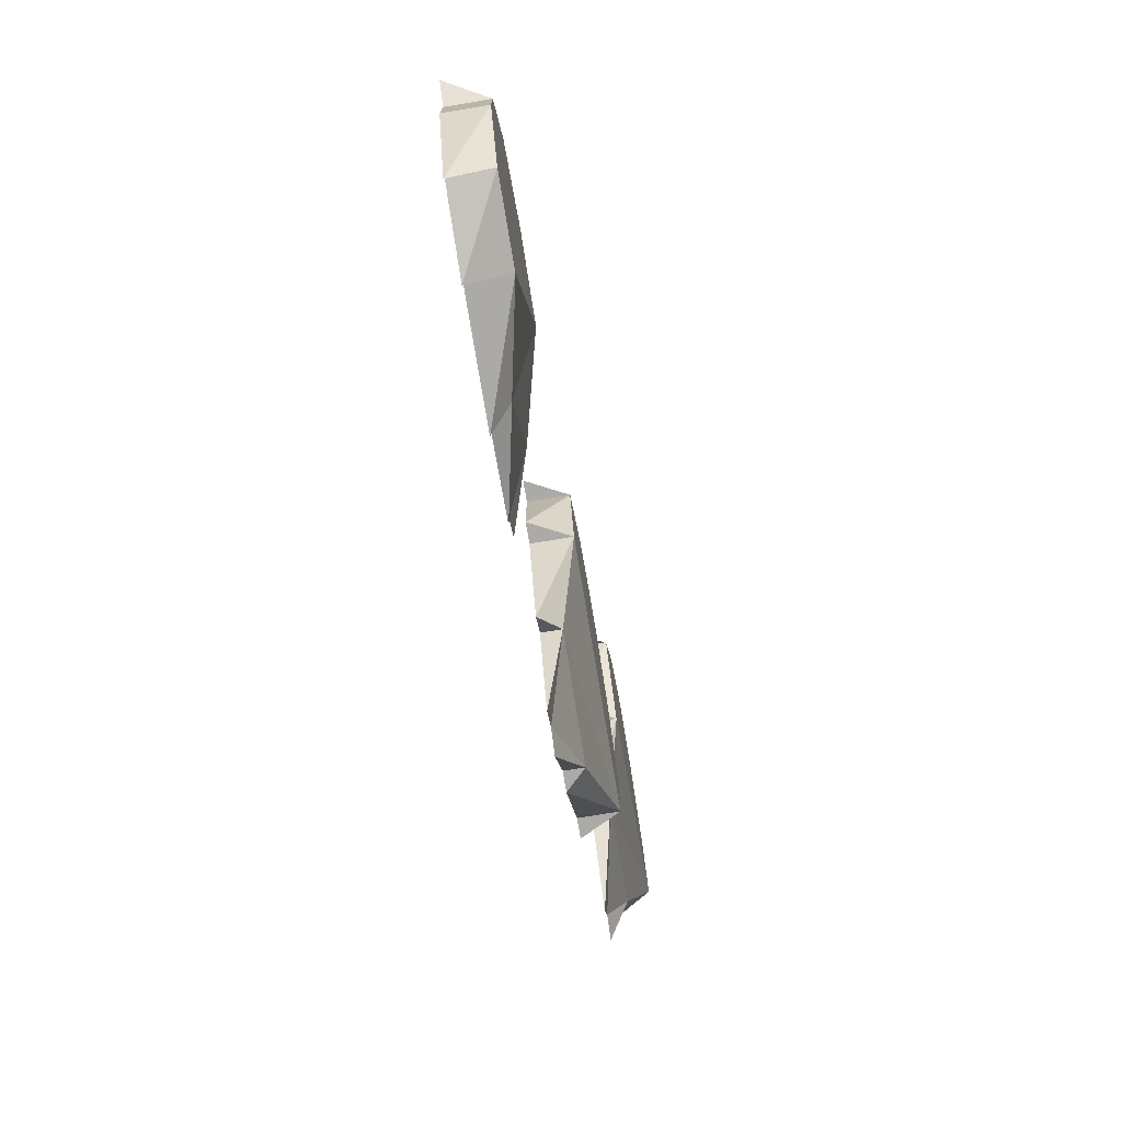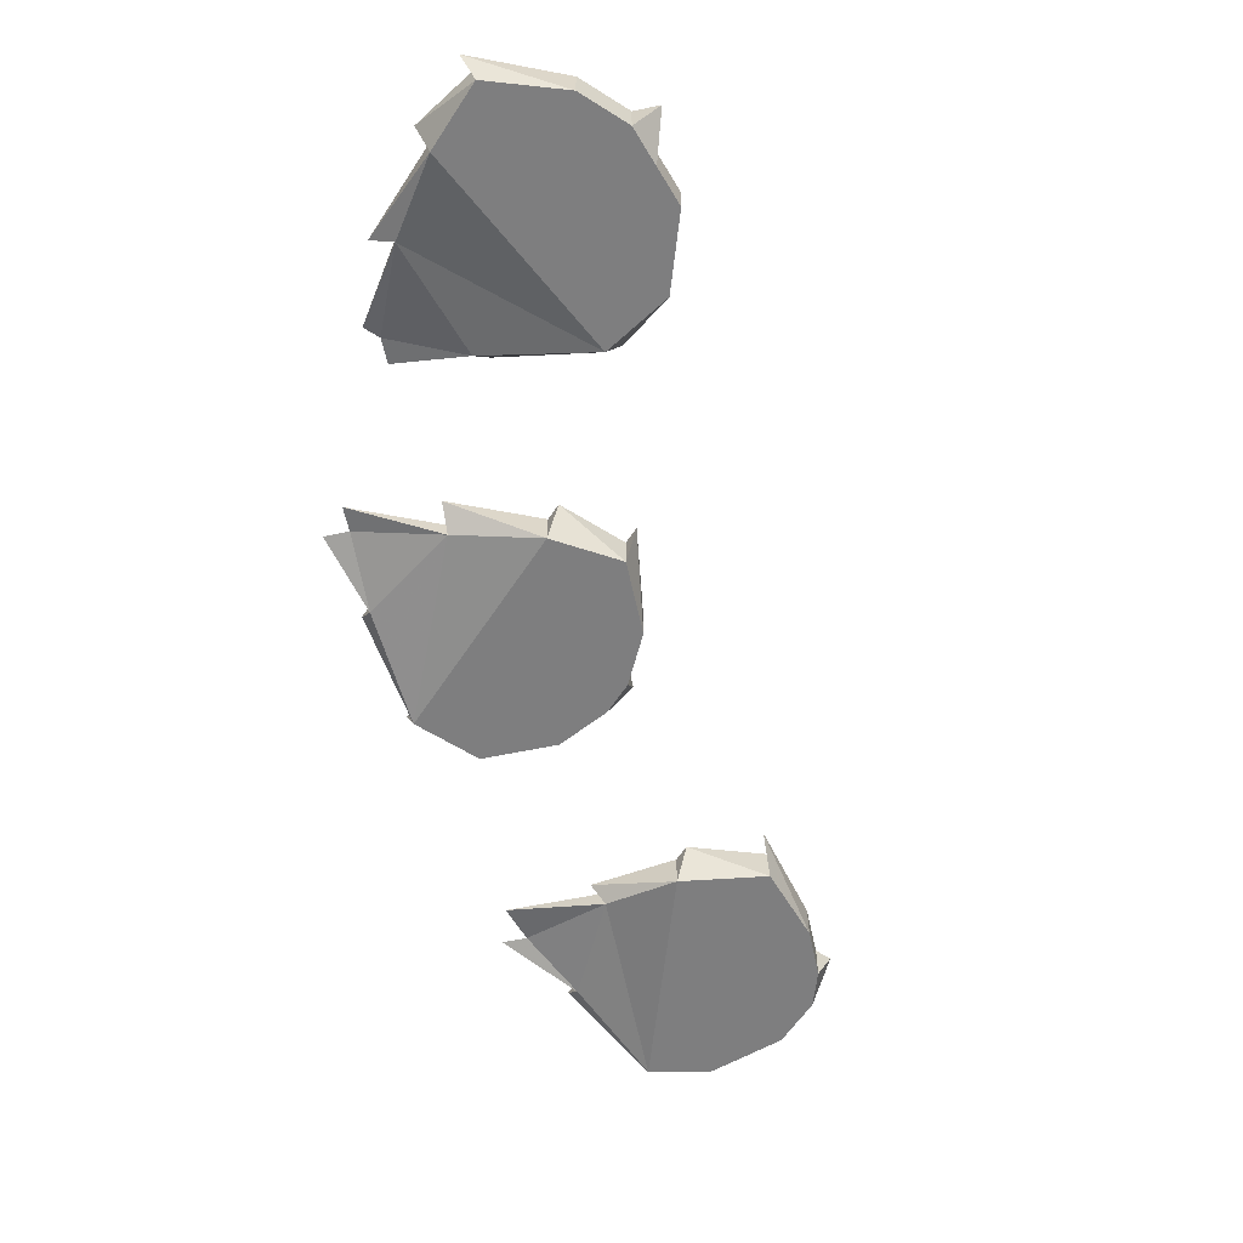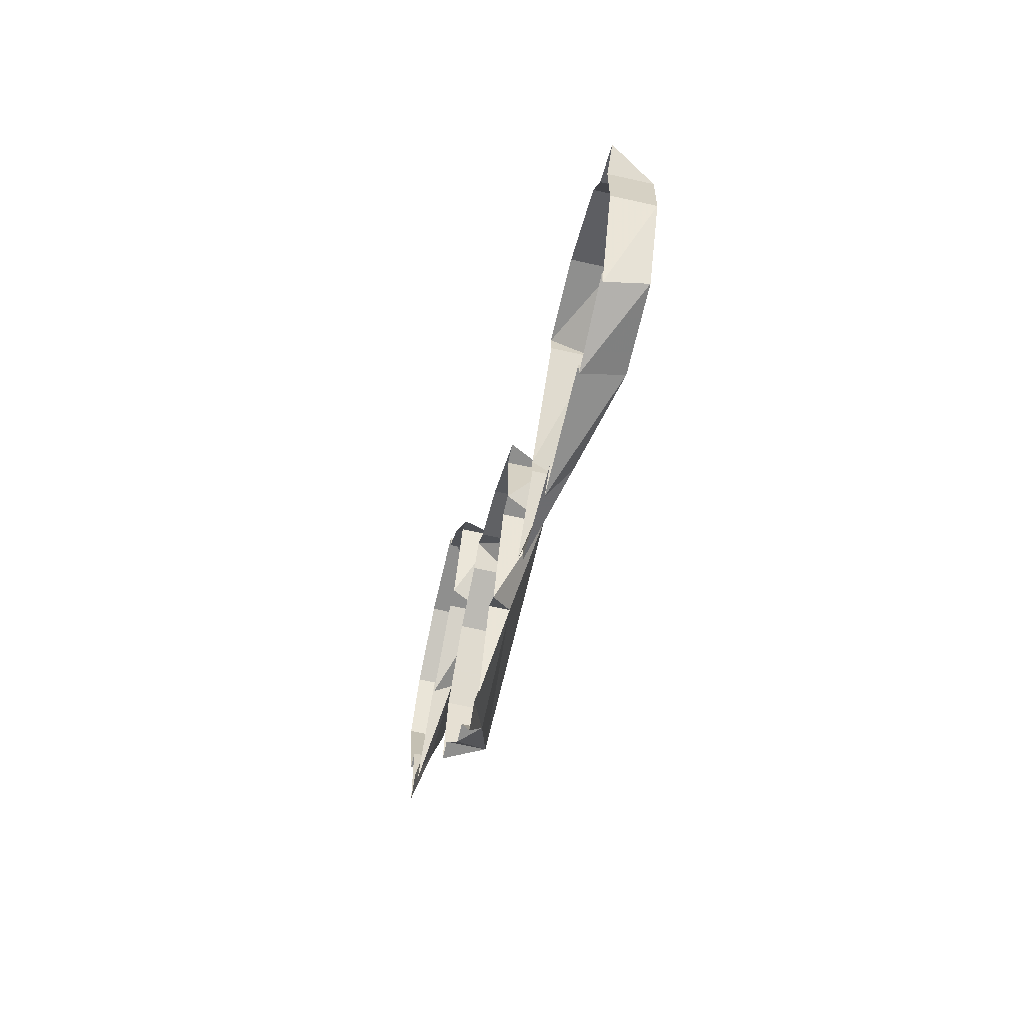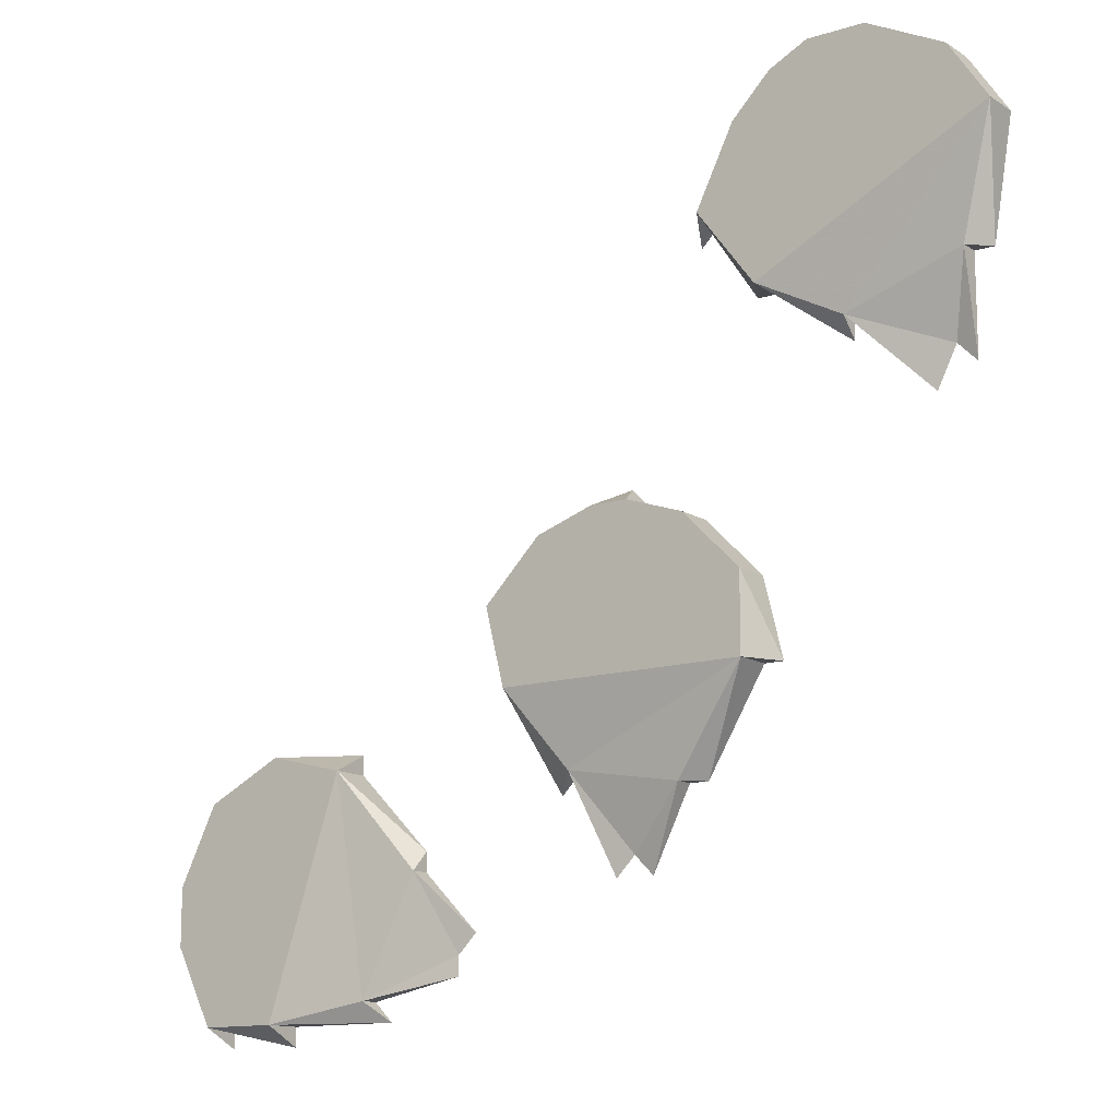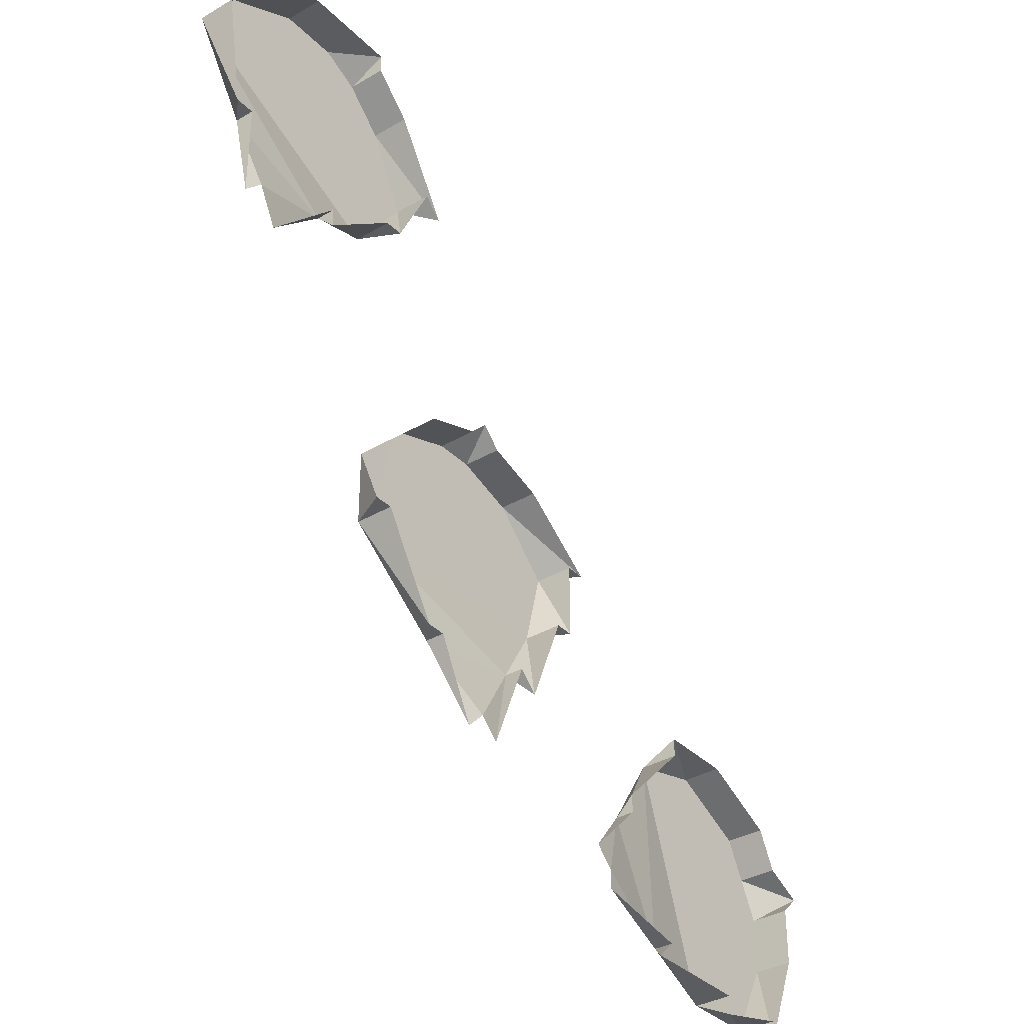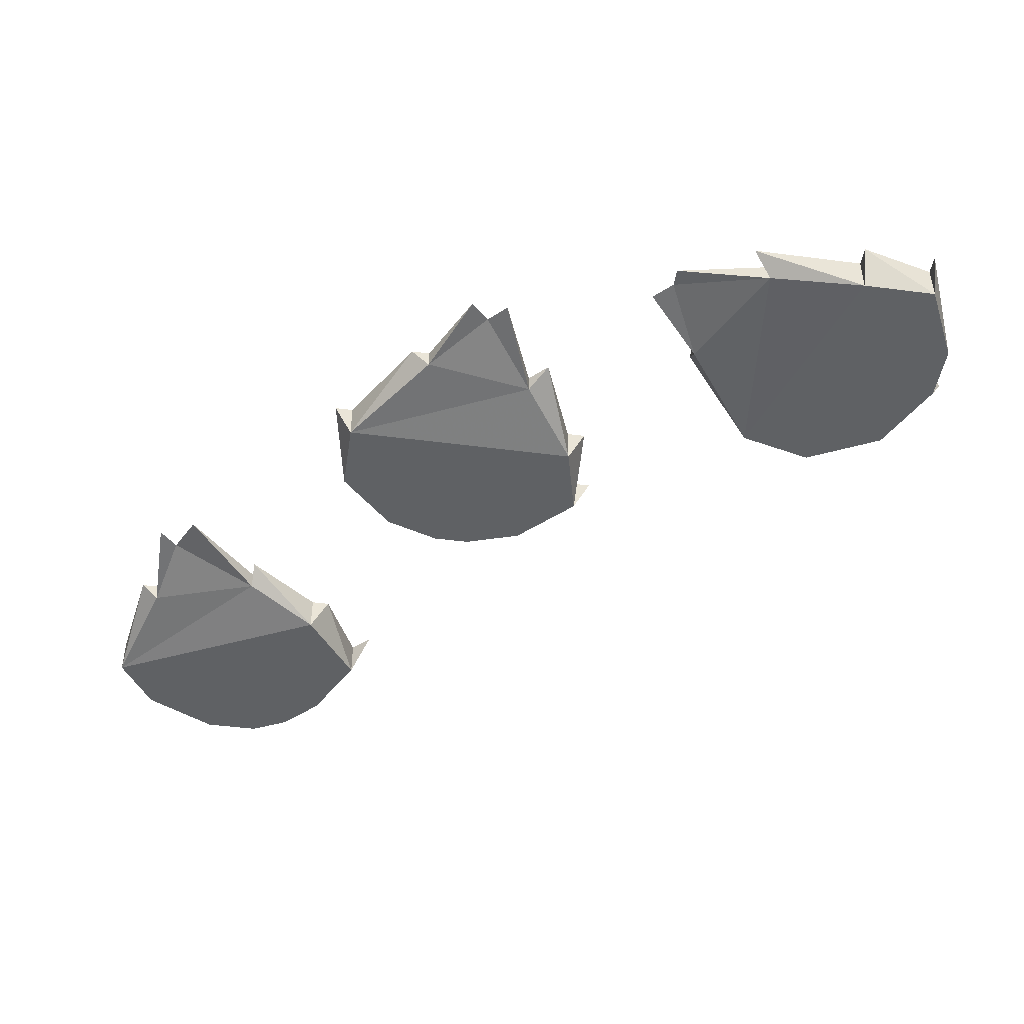
<metadata>
{"format":"obj","ext":"obj","renderer":"f3d","projection":"perspective","resolution":1024,"background":"white","views":[{"elev":-75.8,"azim":-80.6,"up":"+Z"},{"elev":-59.5,"azim":-122.9,"up":"+Y"},{"elev":-65.1,"azim":-102.8,"up":"+Z"},{"elev":-13.2,"azim":35.7,"up":"+Z"},{"elev":-35.3,"azim":127.9,"up":"+Z"},{"elev":-45.9,"azim":171.5,"up":"+Y"}]}
</metadata>
<code>
v 0.007812 -0.01562 0.02344
v -0.007812 -0.01562 0.02344
v -0.03125 -0.01562 0.01562
v 0.03125 -0.01562 0.01562
v 0.007812 0 0.02344
v 0 0 0.03125
v -0.007812 0 0.02344
v -0.03125 0 0.01562
v -0.0625 0 -0.007812
v -0.05469 -0.01562 -0.007812
v 0.05469 -0.01562 -0.007812
v 0.05469 0 -0.007812
v 0.03125 0 0.01562
v -0.04688 -0.01562 -0.03906
v 0.05469 -0.01562 -0.03906
v 0.0625 0 -0.03906
v 0 0 -0.1016
v 0.02344 -0.007812 -0.07812
v -0.02344 -0.007812 -0.07031
v -0.007812 0 -0.1094
v -0.02344 0 -0.07031
v -0.03125 0 -0.07812
v -0.04688 0 -0.03906
v -0.05469 0 -0.03906
v -0.05469 0 -0.007812
v 0.03125 0 -0.07812
v 0.05469 0 -0.03906
v 0.02344 0 -0.07812
v 0.007812 0 -0.1094
v 0.08594 -0.01562 0.1797
v 0.07031 -0.01562 0.1719
v 0.05469 -0.01562 0.1562
v 0.1094 -0.01562 0.1797
v 0.08594 0 0.1797
v 0.07031 0 0.1797
v 0.07031 0 0.1719
v 0.05469 0 0.1562
v 0.03125 0 0.1172
v 0.03906 -0.01562 0.125
v 0.1406 -0.01562 0.1641
v 0.1406 0 0.1641
v 0.1094 0 0.1797
v 0.0625 -0.01562 0.09375
v 0.1562 -0.01562 0.1406
v 0.1562 0 0.1406
v 0.1328 0 0.0625
v 0.1406 -0.007812 0.09375
v 0.09375 -0.007812 0.07812
v 0.125 0 0.04688
v 0.09375 0 0.07812
v 0.09375 0 0.07031
v 0.0625 0 0.09375
v 0.05469 0 0.09375
v 0.03906 0 0.125
v 0.1484 0 0.09375
v 0.1406 0 0.09375
v 0.1406 0 0.05469
v -0.1953 -0.01562 -0.08594
v -0.2031 -0.01562 -0.1016
v -0.2031 -0.01562 -0.125
v -0.1875 -0.01562 -0.07031
v -0.1953 0 -0.08594
v -0.2109 0 -0.09375
v -0.2031 0 -0.1016
v -0.2031 0 -0.125
v -0.1875 0 -0.1641
v -0.1875 -0.01562 -0.1562
v -0.1562 -0.01562 -0.05469
v -0.1562 0 -0.05469
v -0.1875 0 -0.07031
v -0.1562 -0.01562 -0.1562
v -0.125 -0.01562 -0.0625
v -0.125 0 -0.05469
v -0.07812 0 -0.1328
v -0.09375 -0.007812 -0.1016
v -0.1172 -0.007812 -0.1484
v -0.07812 0 -0.1406
v -0.1172 0 -0.1484
v -0.1094 0 -0.1562
v -0.1562 0 -0.1562
v -0.1562 0 -0.1641
v -0.1875 0 -0.1562
v -0.09375 0 -0.09375
v -0.125 0 -0.0625
v -0.09375 0 -0.1016
v -0.07031 0 -0.125
v 0.007812 -0.01562 0.02344
v 0.007812 -0.01562 0.02344
v 0.007812 -0.01562 0.02344
v 0.007812 -0.01562 0.02344
v 0.007812 -0.01562 0.02344
v 0.007812 -0.01562 0.02344
v 0.007812 -0.01562 0.02344
v 0.007812 -0.01562 0.02344
v 0.007812 -0.01562 0.02344
v 0.007812 -0.01562 0.02344
v 0.007812 -0.01562 0.02344
v 0.007812 -0.01562 0.02344
v 0.007812 -0.01562 0.02344
v 0.007812 -0.01562 0.02344
v 0.007812 -0.01562 0.02344
v 0.007812 -0.01562 0.02344
v 0.007812 -0.01562 0.02344
v 0.007812 -0.01562 0.02344
v 0.007812 -0.01562 0.02344
v 0.007812 -0.01562 0.02344
v 0.007812 -0.01562 0.02344
v 0.007812 -0.01562 0.02344
v 0.007812 -0.01562 0.02344
v 0.007812 -0.01562 0.02344
v 0.007812 -0.01562 0.02344
v 0.007812 -0.01562 0.02344
v 0.007812 -0.01562 0.02344
v 0.007812 -0.01562 0.02344
v 0.007812 -0.01562 0.02344
v 0.007812 -0.01562 0.02344
v 0.007812 -0.01562 0.02344
v 0.007812 -0.01562 0.02344
f 1 2 3
f 1 3 4
f 1 4 5
f 1 5 6
f 1 6 2
f 2 6 7
f 2 7 3
f 3 7 8
f 3 8 9
f 3 9 10
f 3 10 11
f 3 11 4
f 4 11 12
f 4 12 13
f 4 13 5
f 10 14 15
f 10 15 11
f 11 15 16
f 11 16 12
f 11 12 12
f 17 18 19
f 17 19 20
f 20 19 21
f 21 19 22
f 22 19 14
f 22 14 23
f 23 14 24
f 24 14 10
f 24 10 25
f 25 10 9
f 15 14 19
f 15 19 18
f 15 18 26
f 15 26 27
f 15 27 16
f 18 28 26
f 28 18 29
f 29 18 17
f 30 31 32
f 30 32 33
f 30 33 34
f 30 34 35
f 30 35 31
f 31 35 36
f 31 36 32
f 32 36 37
f 32 37 38
f 32 38 39
f 32 39 40
f 32 40 33
f 33 40 41
f 33 41 42
f 33 42 34
f 39 43 44
f 39 44 40
f 40 44 45
f 40 45 41
f 40 41 41
f 46 47 48
f 46 48 49
f 49 48 50
f 50 48 51
f 51 48 43
f 51 43 52
f 52 43 53
f 53 43 39
f 53 39 54
f 54 39 38
f 44 43 48
f 44 48 47
f 44 47 55
f 44 55 45
f 44 45 45
f 47 56 55
f 56 47 57
f 57 47 46
f 58 59 60
f 58 60 61
f 58 61 62
f 58 62 63
f 58 63 59
f 59 63 64
f 59 64 60
f 60 64 65
f 60 65 66
f 60 66 67
f 60 67 68
f 60 68 61
f 61 68 69
f 61 69 70
f 61 70 62
f 67 71 72
f 67 72 68
f 68 72 73
f 68 73 69
f 68 69 69
f 74 75 76
f 74 76 77
f 77 76 78
f 78 76 79
f 79 76 71
f 79 71 80
f 80 71 81
f 81 71 67
f 81 67 82
f 82 67 66
f 72 71 76
f 72 76 75
f 72 75 83
f 72 83 84
f 72 84 73
f 75 85 83
f 85 75 86
f 86 75 74

</code>
